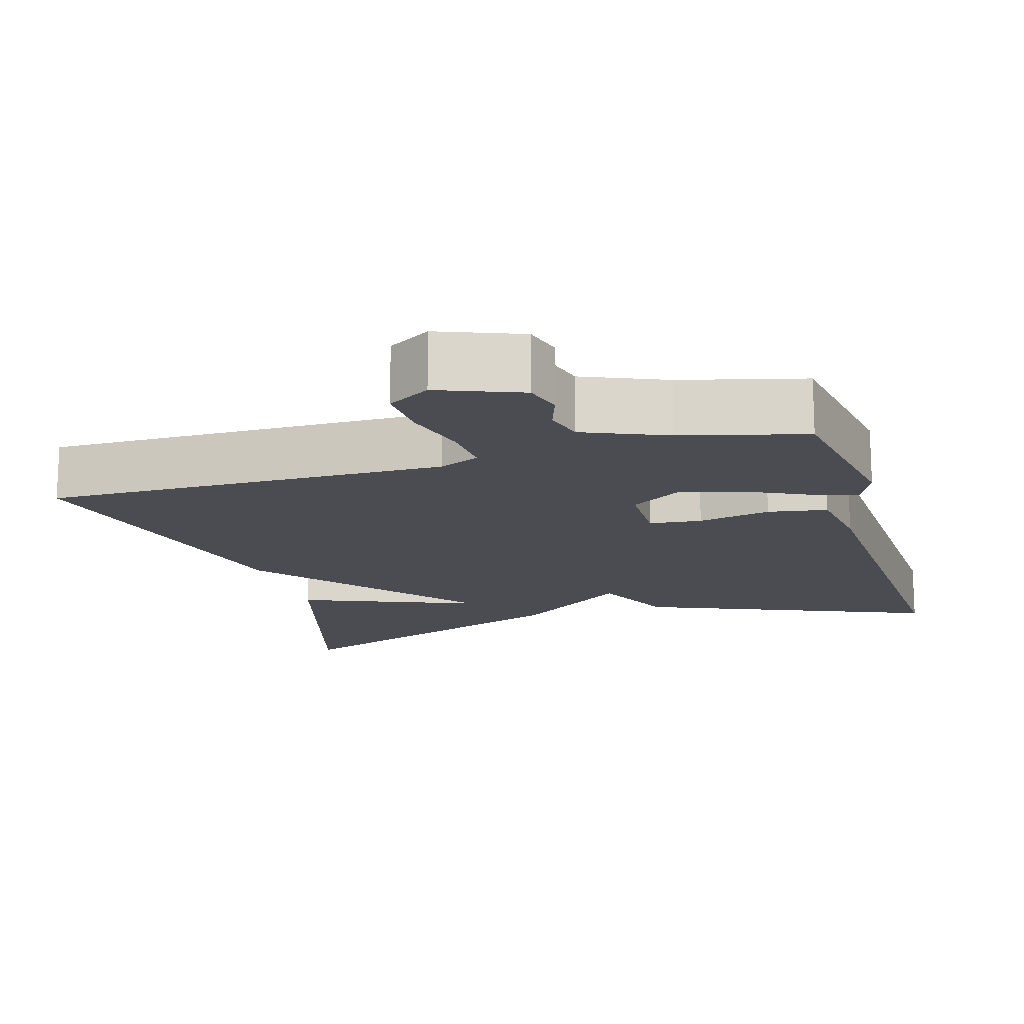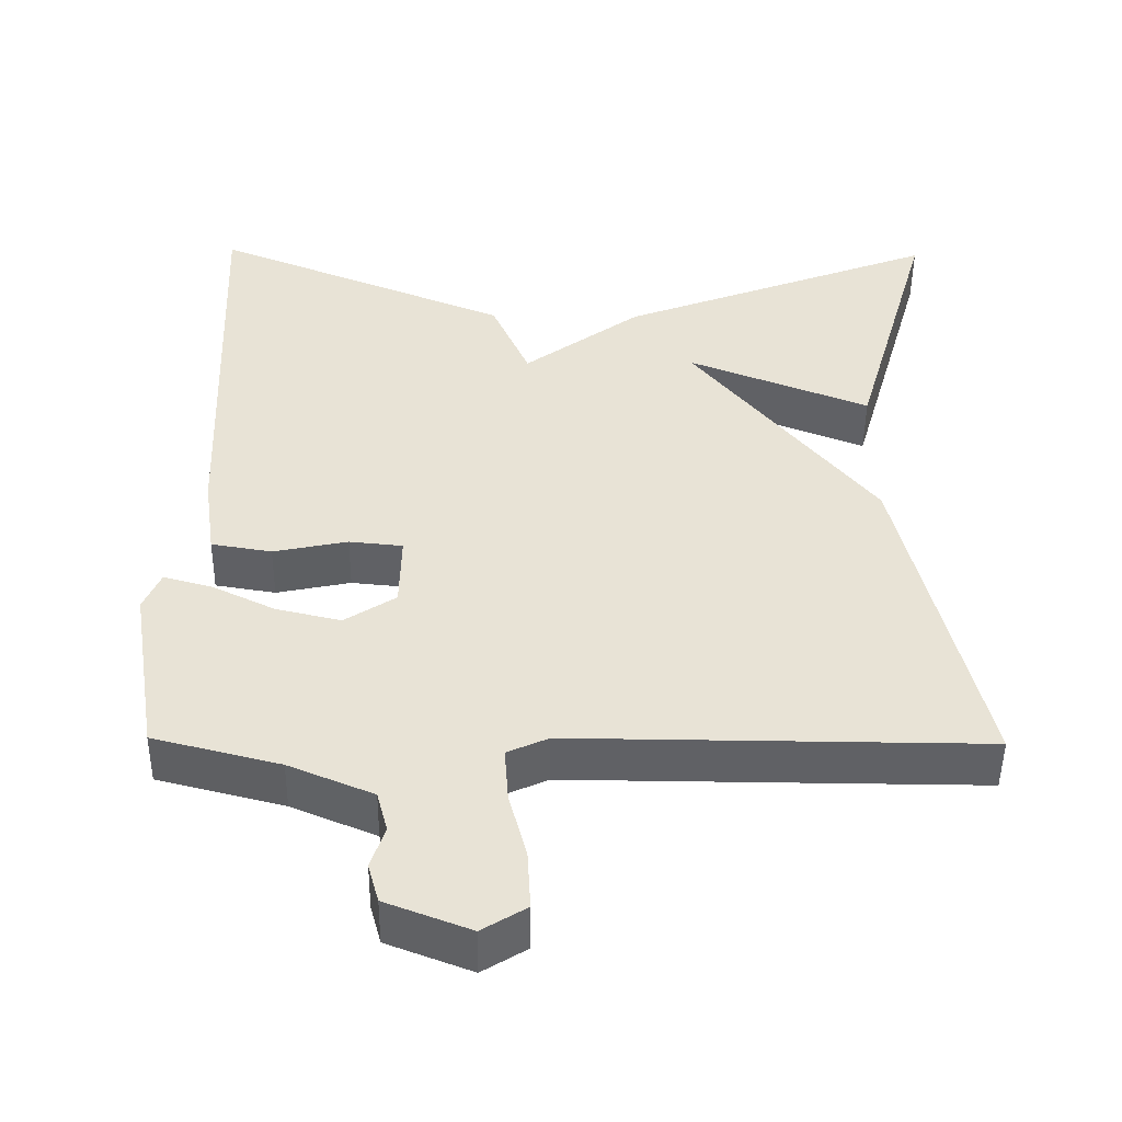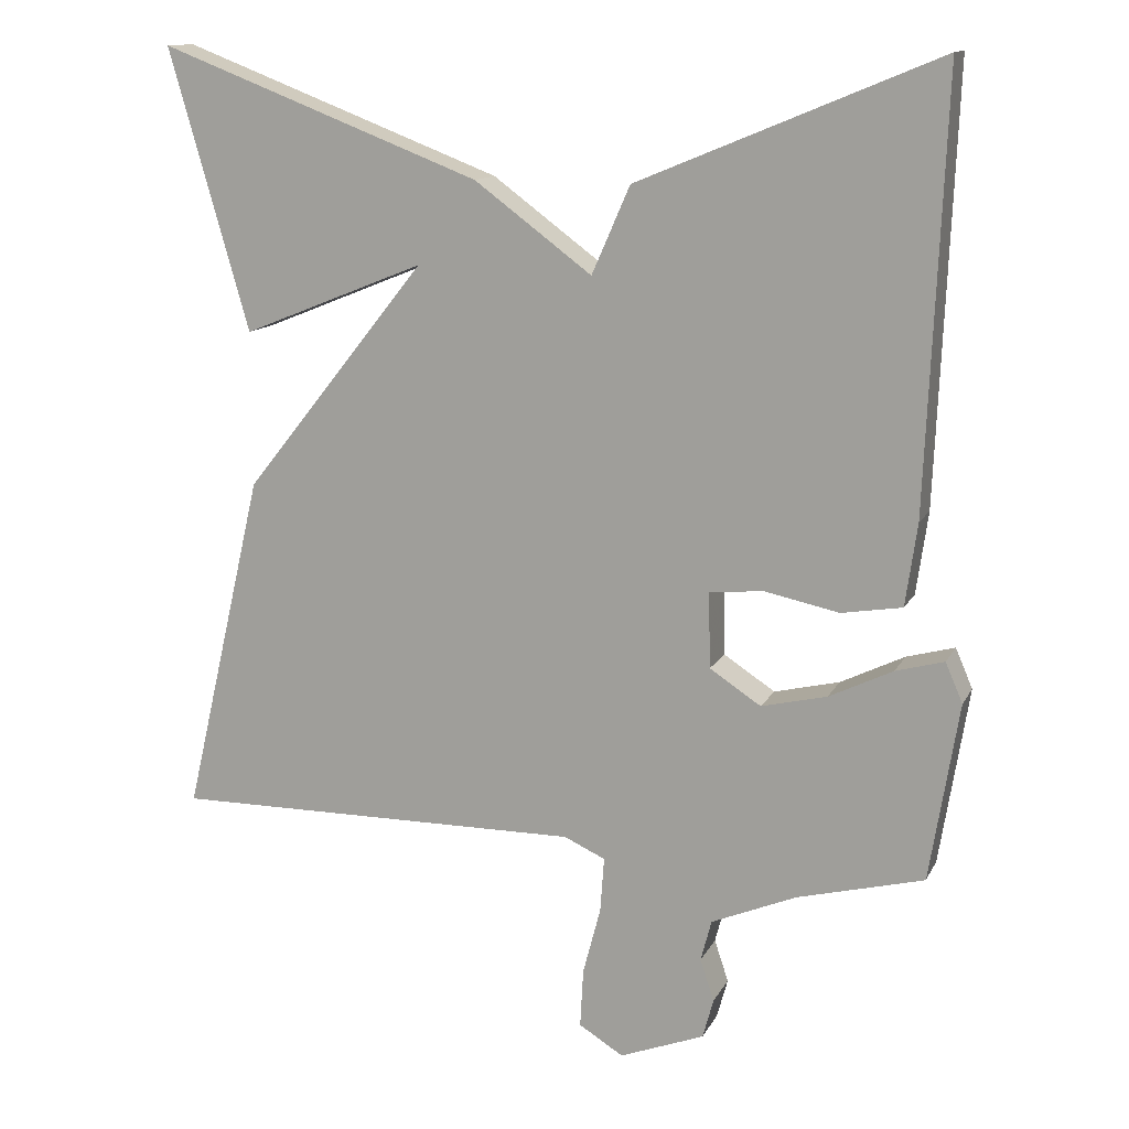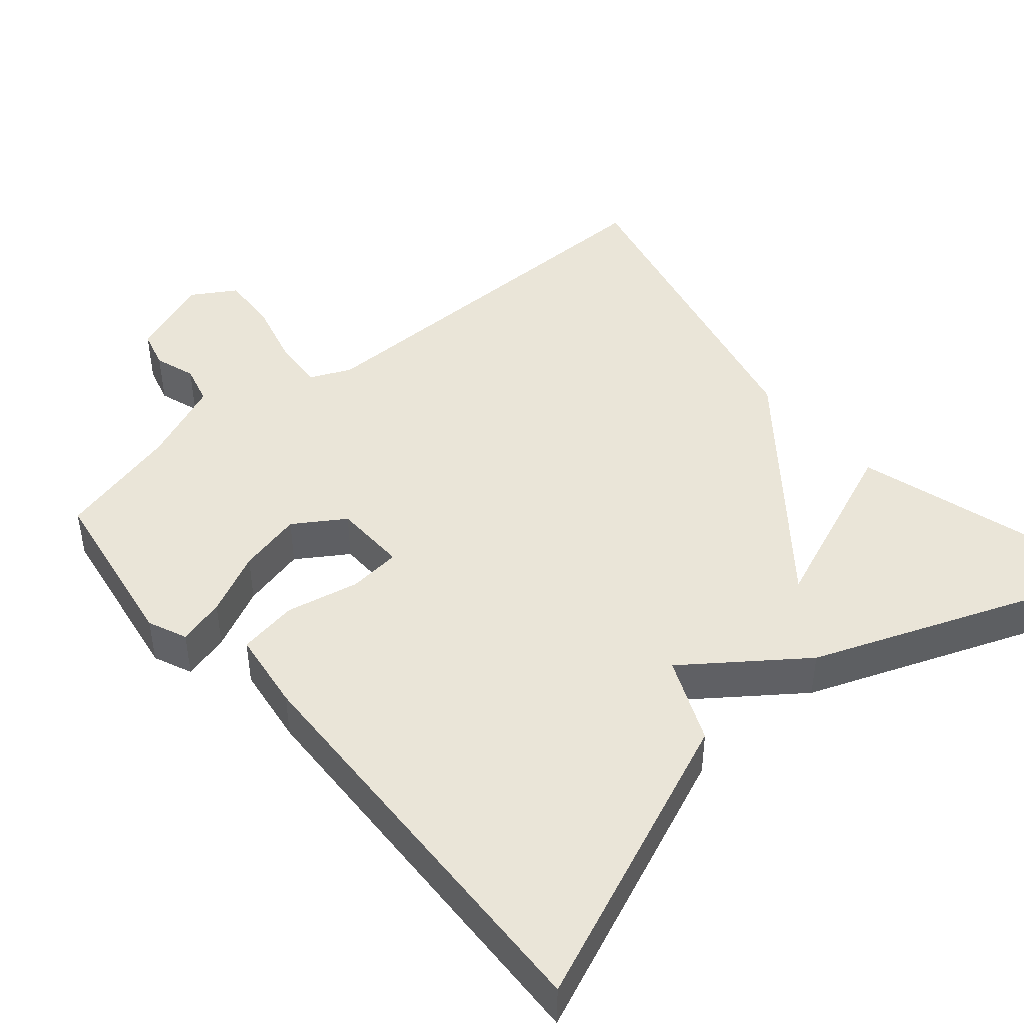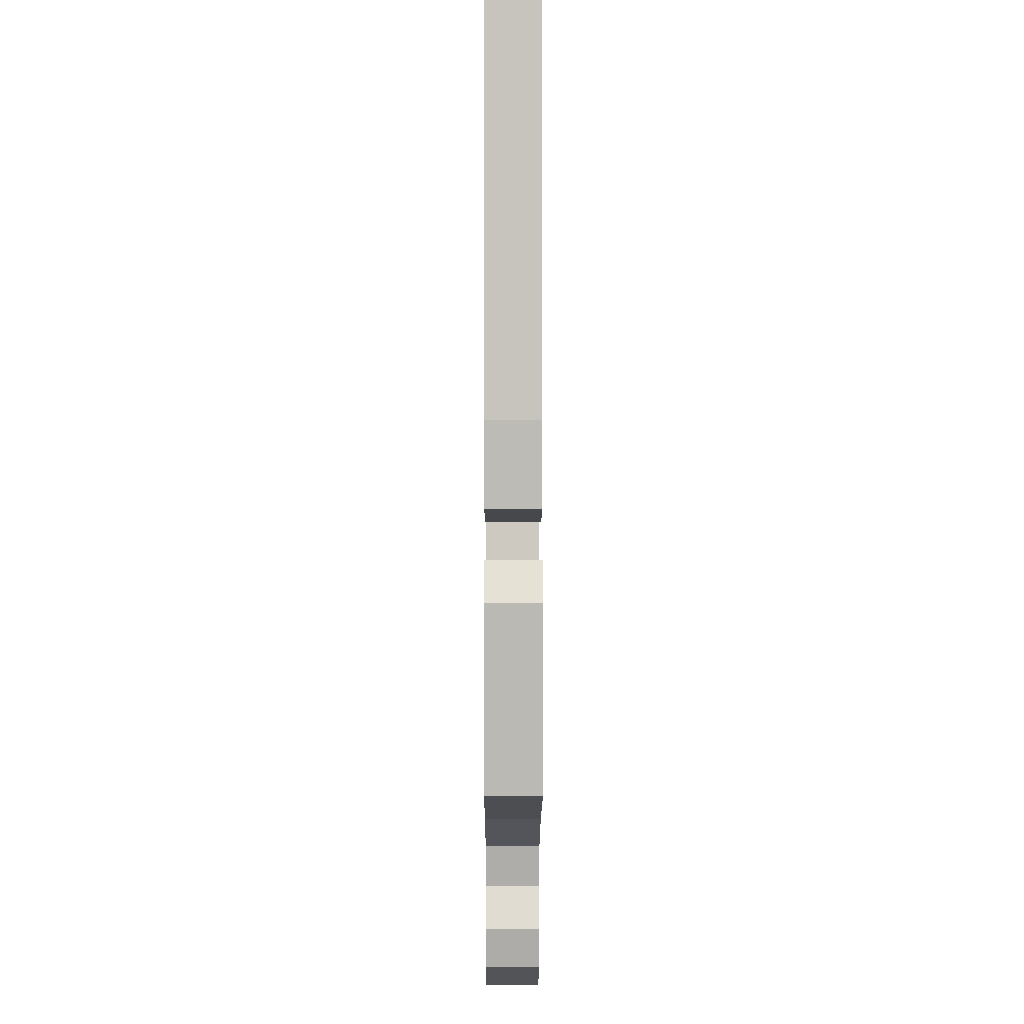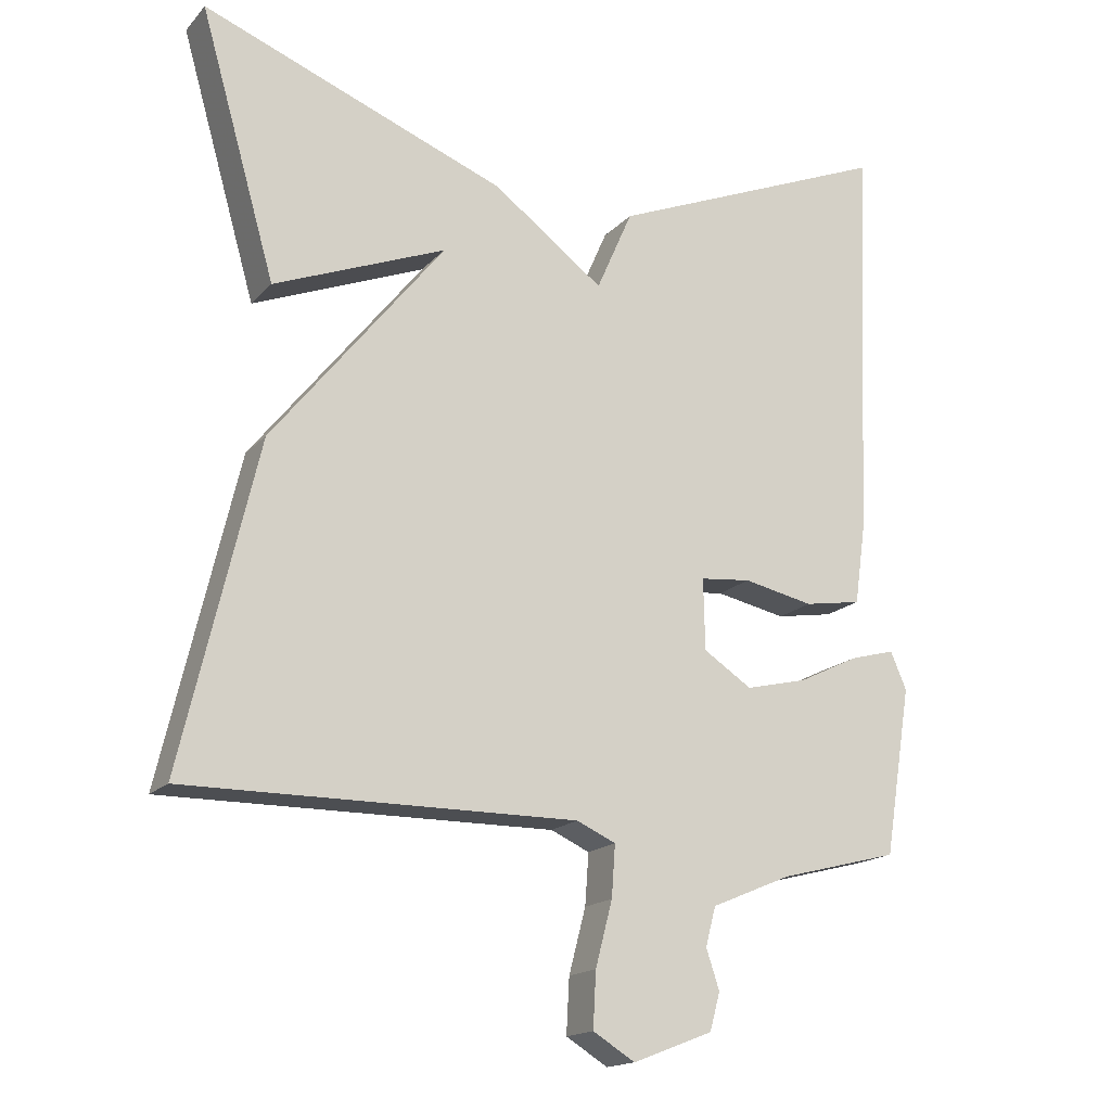
<metadata>
{"format":"obj","ext":"obj","renderer":"f3d","projection":"perspective","resolution":1024,"background":"white","views":[{"elev":-15.4,"azim":-163.6,"up":"+Y"},{"elev":-48.6,"azim":-0.6,"up":"+Z"},{"elev":13.0,"azim":-161.4,"up":"+Z"},{"elev":45.2,"azim":-40.5,"up":"+Y"},{"elev":-2.2,"azim":-90.2,"up":"+Z"},{"elev":-17.0,"azim":152.5,"up":"+Z"}]}
</metadata>
<code>
v -0.5 0.07 -0.5
v -0.537 0.07 -0.271
v -0.515 0.07 -0.22
v -0.453 0.07 -0.237
v -0.371 0.07 -0.277
v -0.287 0.07 -0.297
v -0.221 0.07 -0.254
v -0.219 0.07 -0.157
v -0.288 0.07 -0.15
v -0.384 0.07 -0.17
v -0.462 0.07 -0.157
v -0.477 0.07 -0.051
v -0.5 0.07 0.5
v -0.114 0.07 0.341
v -0.065 0.07 0.229
v 0.086 0.07 0.341
v 0.5 0.07 0.5
v 0.397 0.07 0.14
v 0.162 0.07 0.234
v 0.397 0.07 -0.06
v 0.5 0.07 -0.5
v -0.031 0.07 -0.496
v -0.084 0.07 -0.52
v -0.079 0.07 -0.59
v -0.056 0.07 -0.678
v -0.052 0.07 -0.753
v -0.109 0.07 -0.788
v -0.218 0.07 -0.746
v -0.232 0.07 -0.695
v -0.214 0.07 -0.641
v -0.228 0.07 -0.588
v -0.337 0.07 -0.542
v -0.5 0 -0.5
v -0.537 0 -0.271
v -0.515 0 -0.22
v -0.453 0 -0.237
v -0.371 0 -0.277
v -0.287 0 -0.297
v -0.221 0 -0.254
v -0.219 0 -0.157
v -0.288 0 -0.15
v -0.384 0 -0.17
v -0.462 0 -0.157
v -0.477 0 -0.051
v -0.5 0 0.5
v -0.114 0 0.341
v -0.065 0 0.229
v 0.086 0 0.341
v 0.5 0 0.5
v 0.397 0 0.14
v 0.162 0 0.234
v 0.397 0 -0.06
v 0.5 0 -0.5
v -0.031 0 -0.496
v -0.084 0 -0.52
v -0.079 0 -0.59
v -0.056 0 -0.678
v -0.052 0 -0.753
v -0.109 0 -0.788
v -0.218 0 -0.746
v -0.232 0 -0.695
v -0.214 0 -0.641
v -0.228 0 -0.588
v -0.337 0 -0.542
f 28 29 30
f 27 28 30
f 26 27 30
f 25 26 30
f 24 25 30
f 23 24 30 31
f 19 20 21 22
f 19 22 23
f 16 17 18 19
f 19 23 31
f 16 19 31
f 15 16 31
f 13 14 15
f 12 13 15
f 11 12 15
f 10 11 15
f 9 10 15
f 8 9 15
f 7 8 15
f 3 4 5
f 2 3 5
f 1 2 5
f 32 1 5
f 32 5 6
f 31 32 6 7
f 7 15 31
f 62 61 60
f 62 60 59
f 62 59 58
f 62 58 57
f 62 57 56
f 63 62 56 55
f 54 53 52 51
f 55 54 51
f 51 50 49 48
f 63 55 51
f 63 51 48
f 63 48 47
f 47 46 45
f 47 45 44
f 47 44 43
f 47 43 42
f 47 42 41
f 47 41 40
f 47 40 39
f 37 36 35
f 37 35 34
f 37 34 33
f 37 33 64
f 38 37 64
f 39 38 64 63
f 63 47 39
f 1 33 34 2
f 2 34 35 3
f 3 35 36 4
f 4 36 37 5
f 5 37 38 6
f 6 38 39 7
f 7 39 40 8
f 8 40 41 9
f 9 41 42 10
f 10 42 43 11
f 11 43 44 12
f 12 44 45 13
f 13 45 46 14
f 14 46 47 15
f 15 47 48 16
f 16 48 49 17
f 17 49 50 18
f 18 50 51 19
f 19 51 52 20
f 20 52 53 21
f 21 53 54 22
f 22 54 55 23
f 23 55 56 24
f 24 56 57 25
f 25 57 58 26
f 26 58 59 27
f 27 59 60 28
f 28 60 61 29
f 29 61 62 30
f 30 62 63 31
f 31 63 64 32
f 32 64 33 1

</code>
